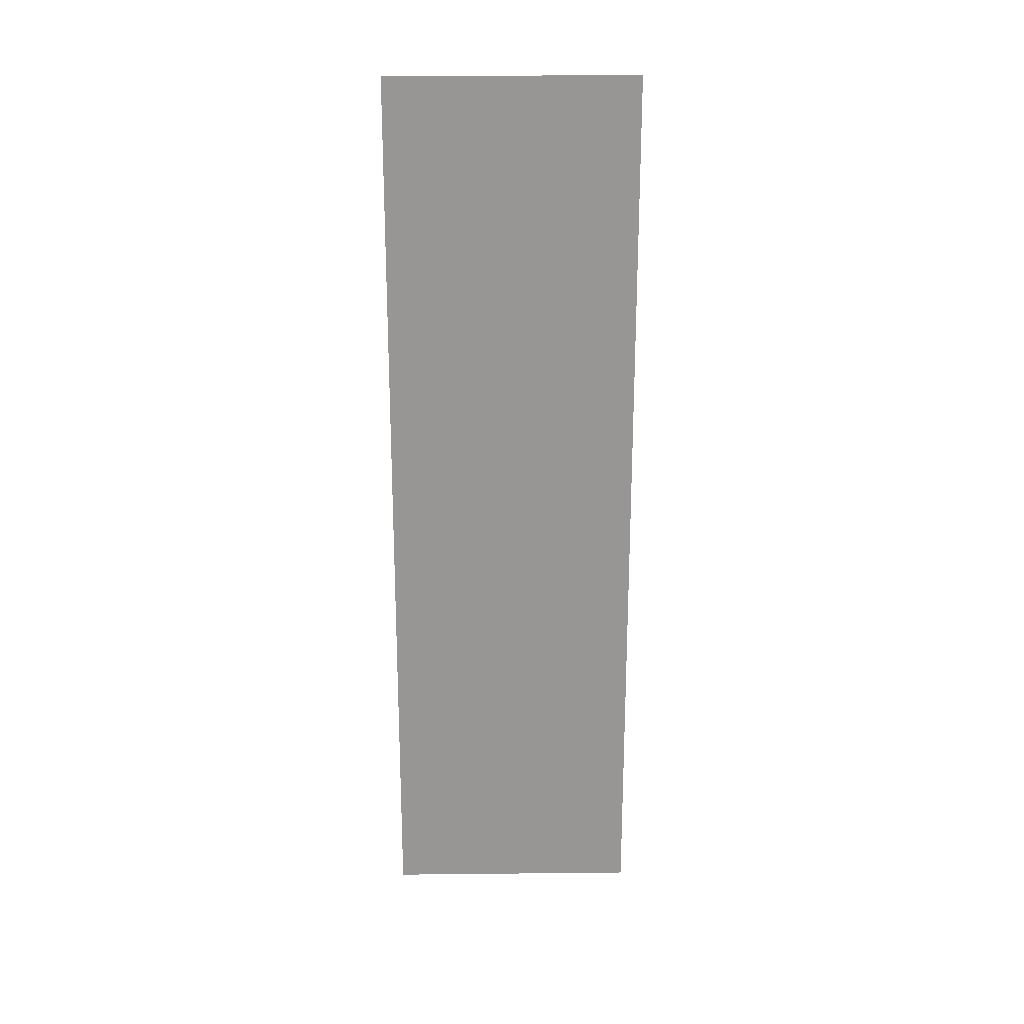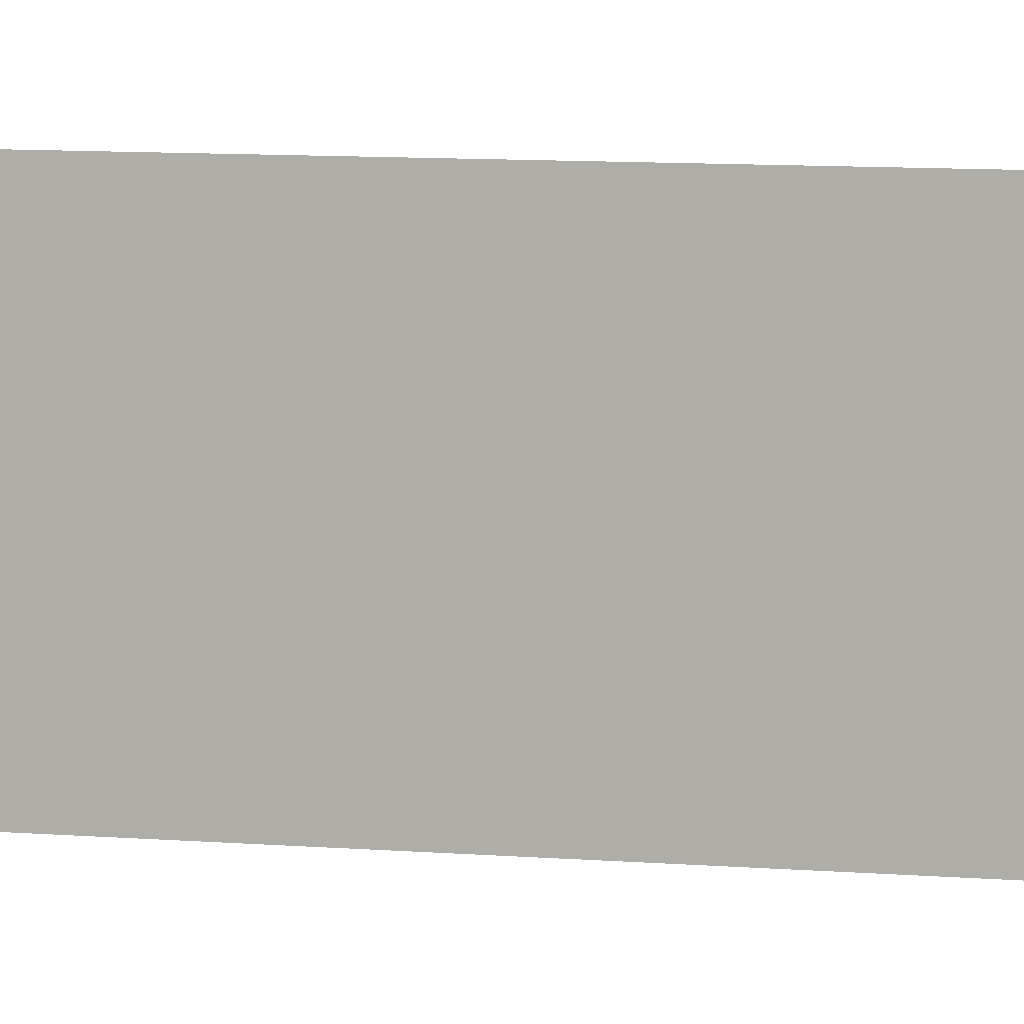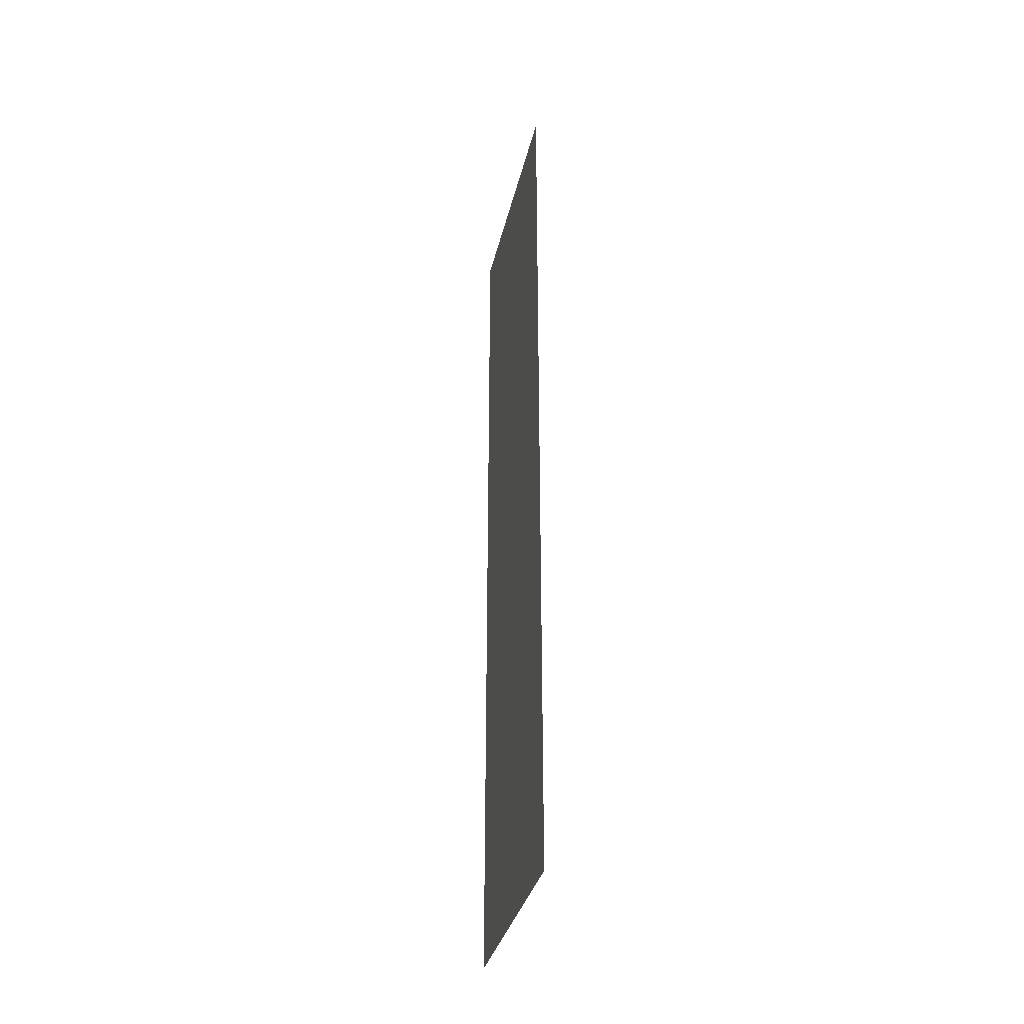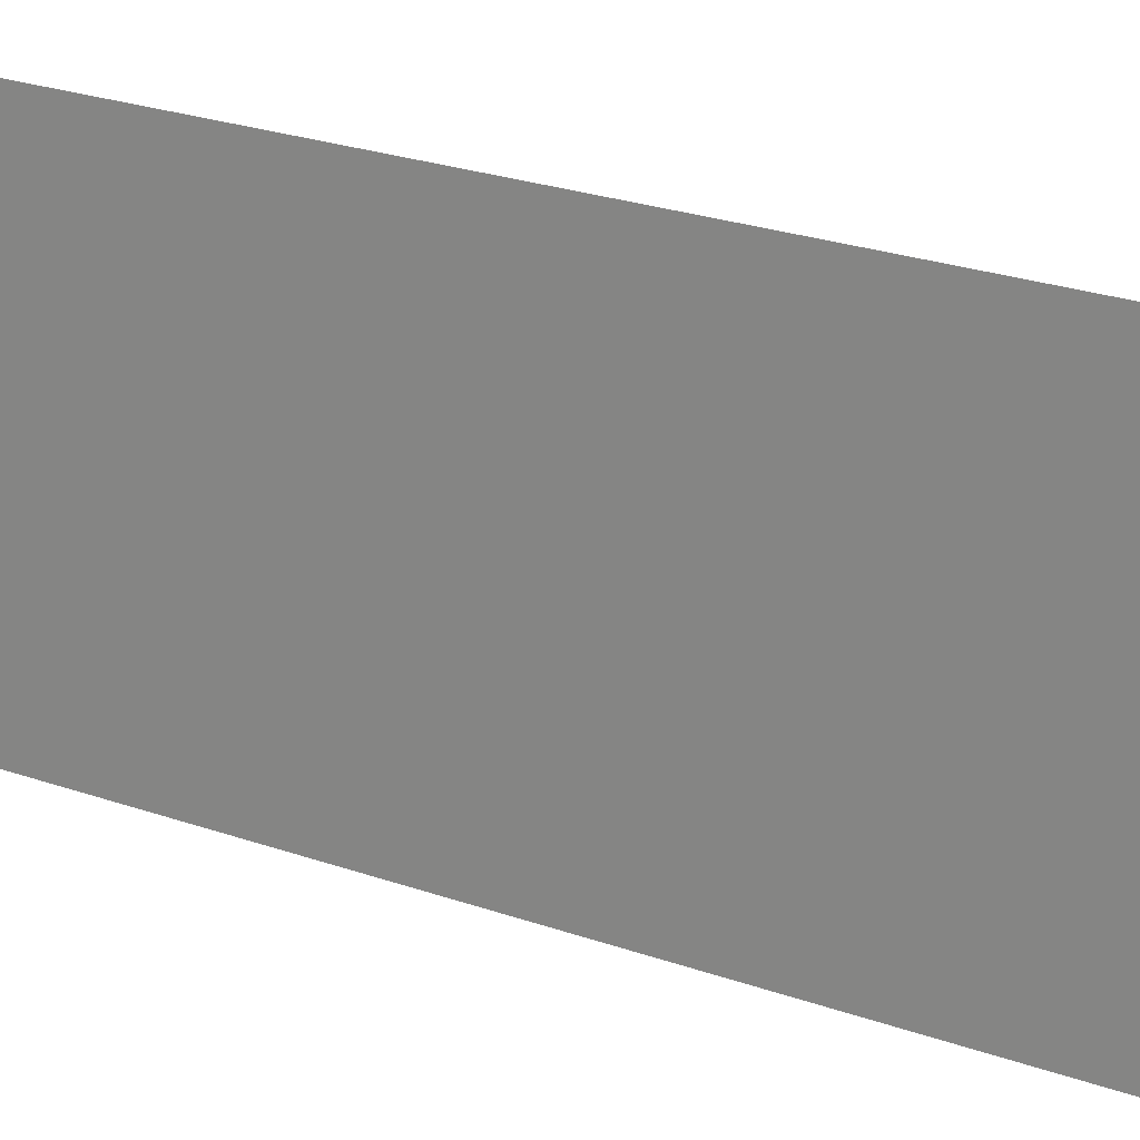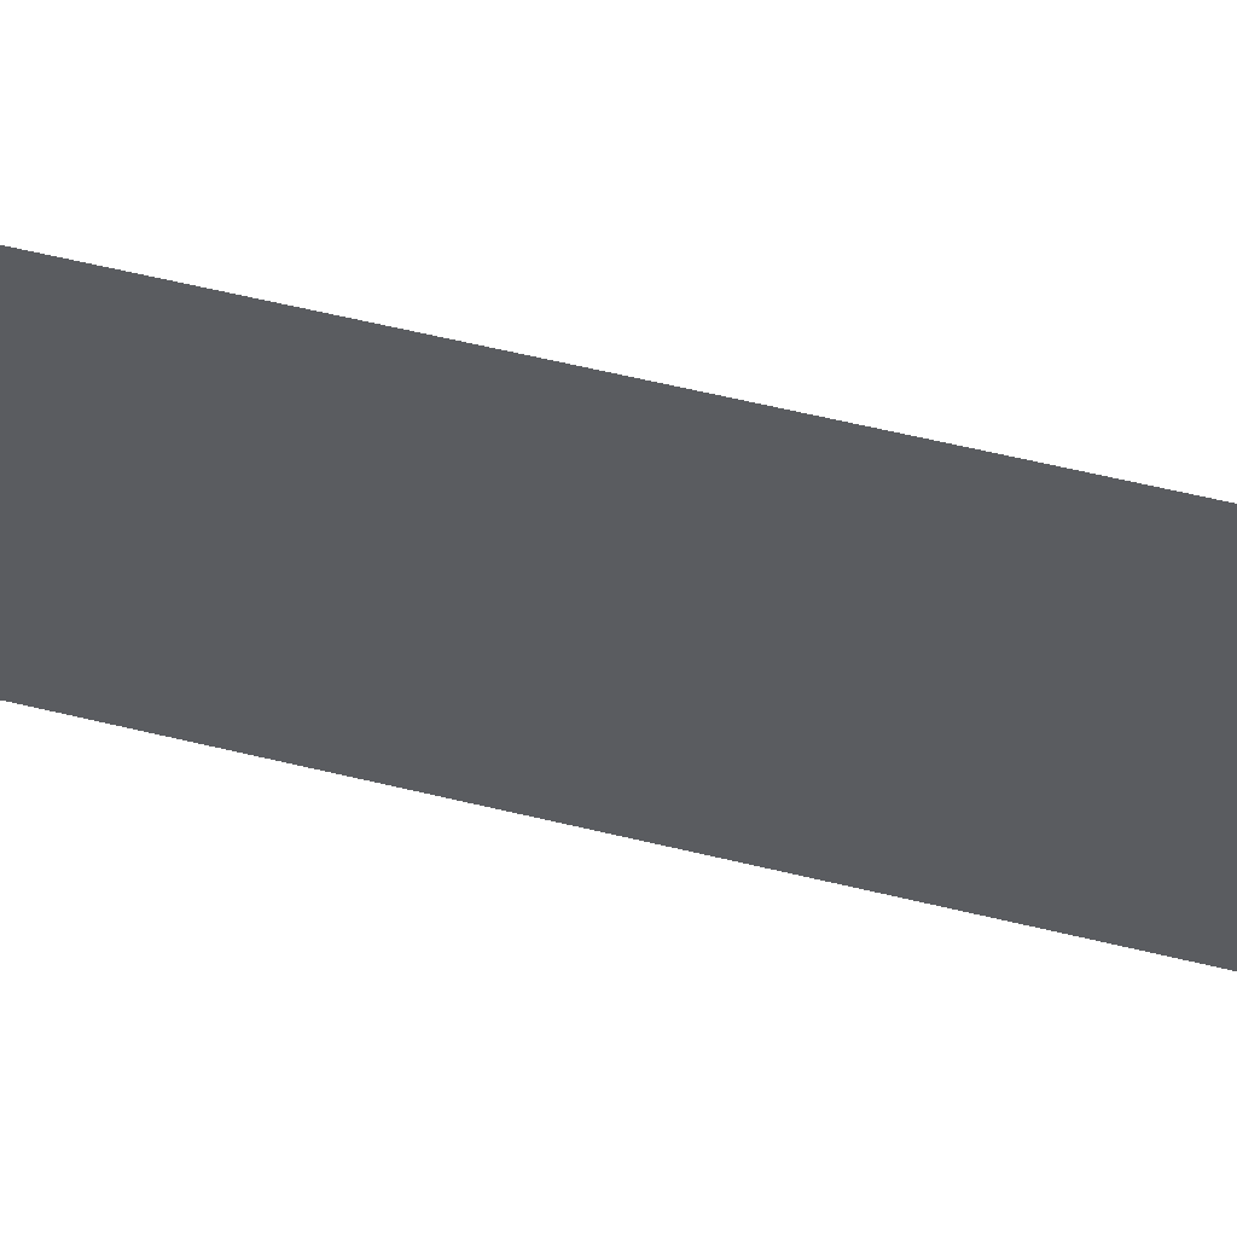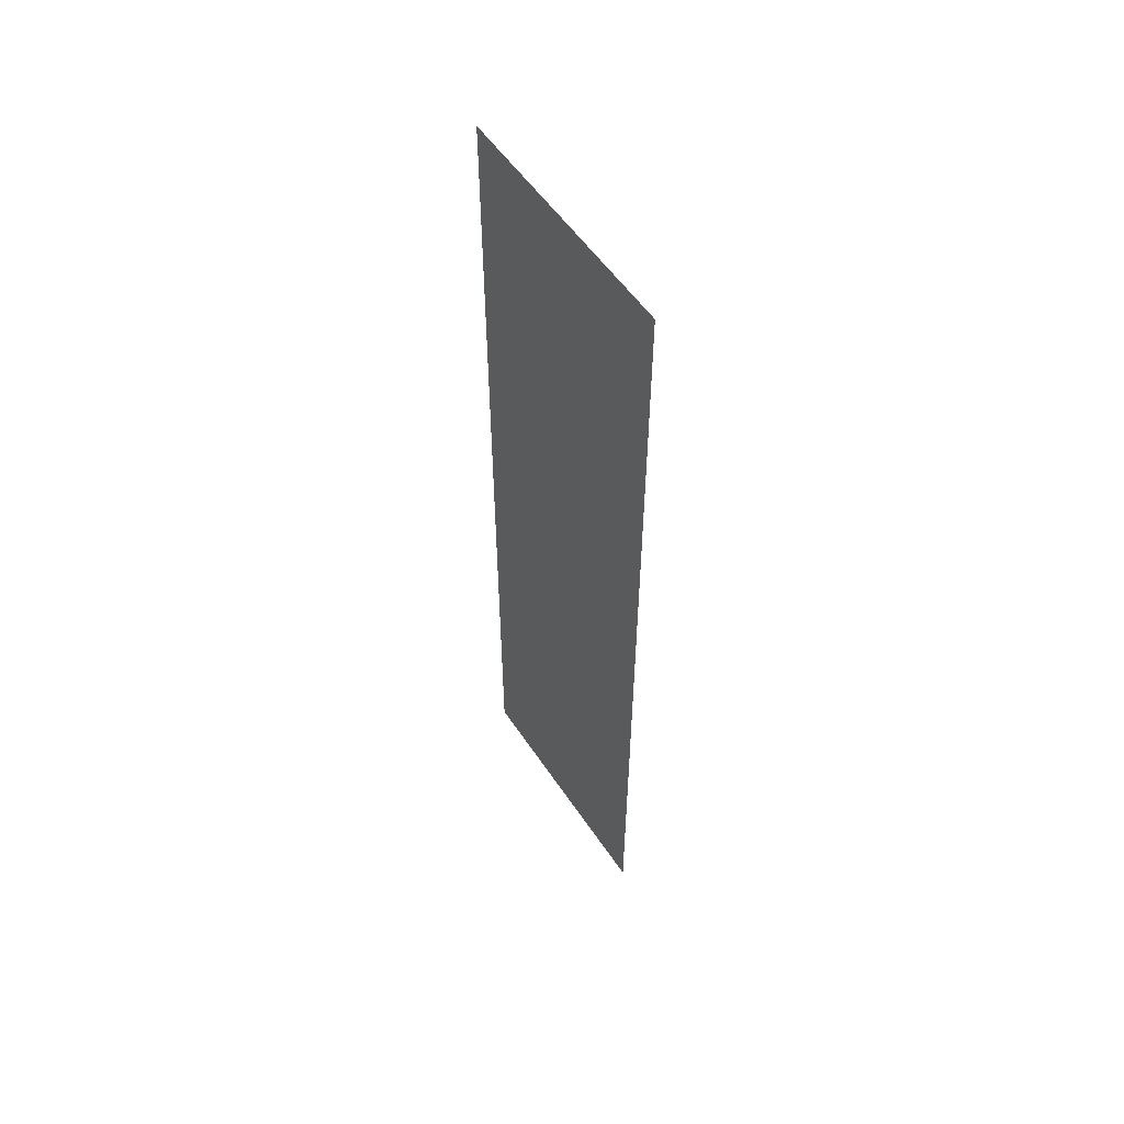
<metadata>
{"format":"obj","ext":"obj","renderer":"f3d","projection":"perspective","resolution":1024,"background":"white","views":[{"elev":22.1,"azim":-91.0,"up":"+Z"},{"elev":9.7,"azim":-78.6,"up":"+Y"},{"elev":-34.1,"azim":167.4,"up":"+Z"},{"elev":19.2,"azim":-53.5,"up":"+Y"},{"elev":57.4,"azim":104.3,"up":"+Y"},{"elev":54.2,"azim":147.0,"up":"+Z"}]}
</metadata>
<code>
v -10.8 -5.361 21.35
v -10.8 -5.361 -21.35
v -10.8 6.53 -21.35
v -10.8 6.53 21.35
g Building53_27490_104
f 1 3 2
f 1 4 3

</code>
